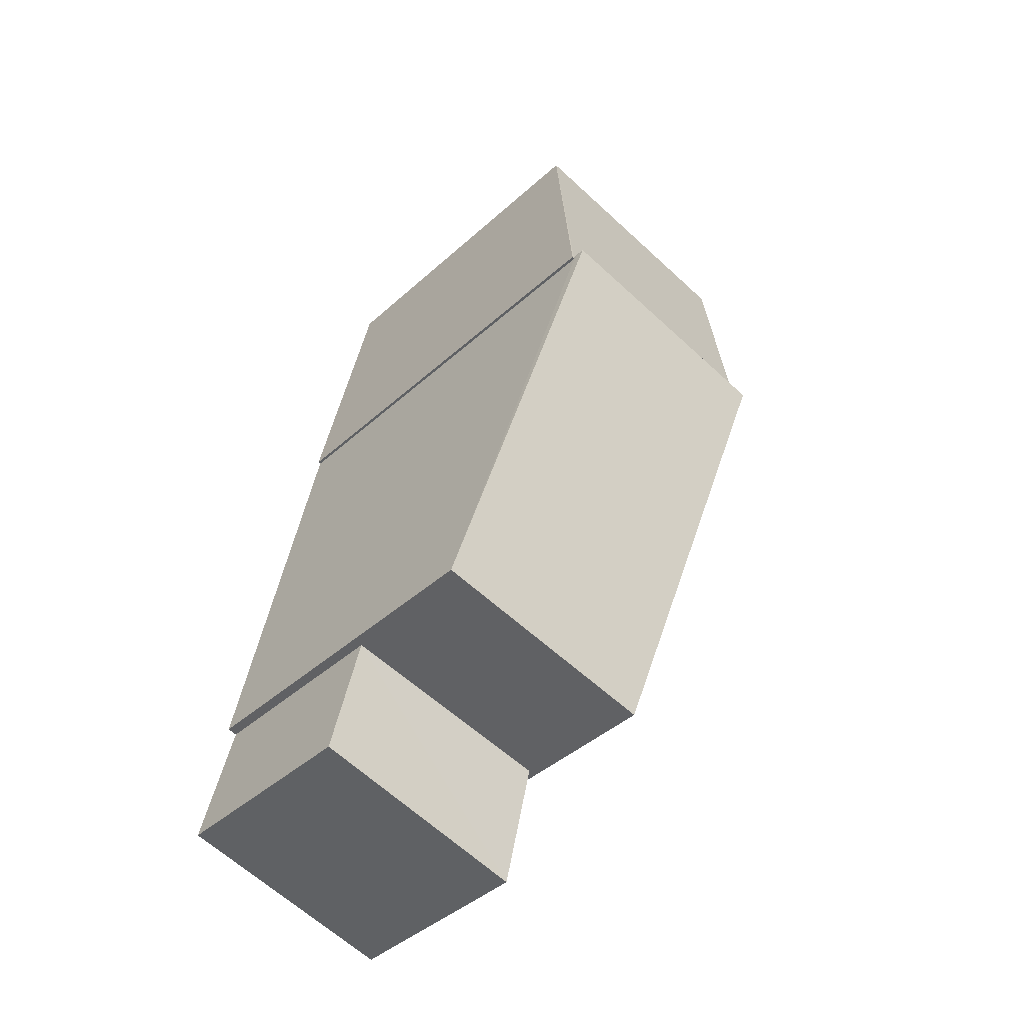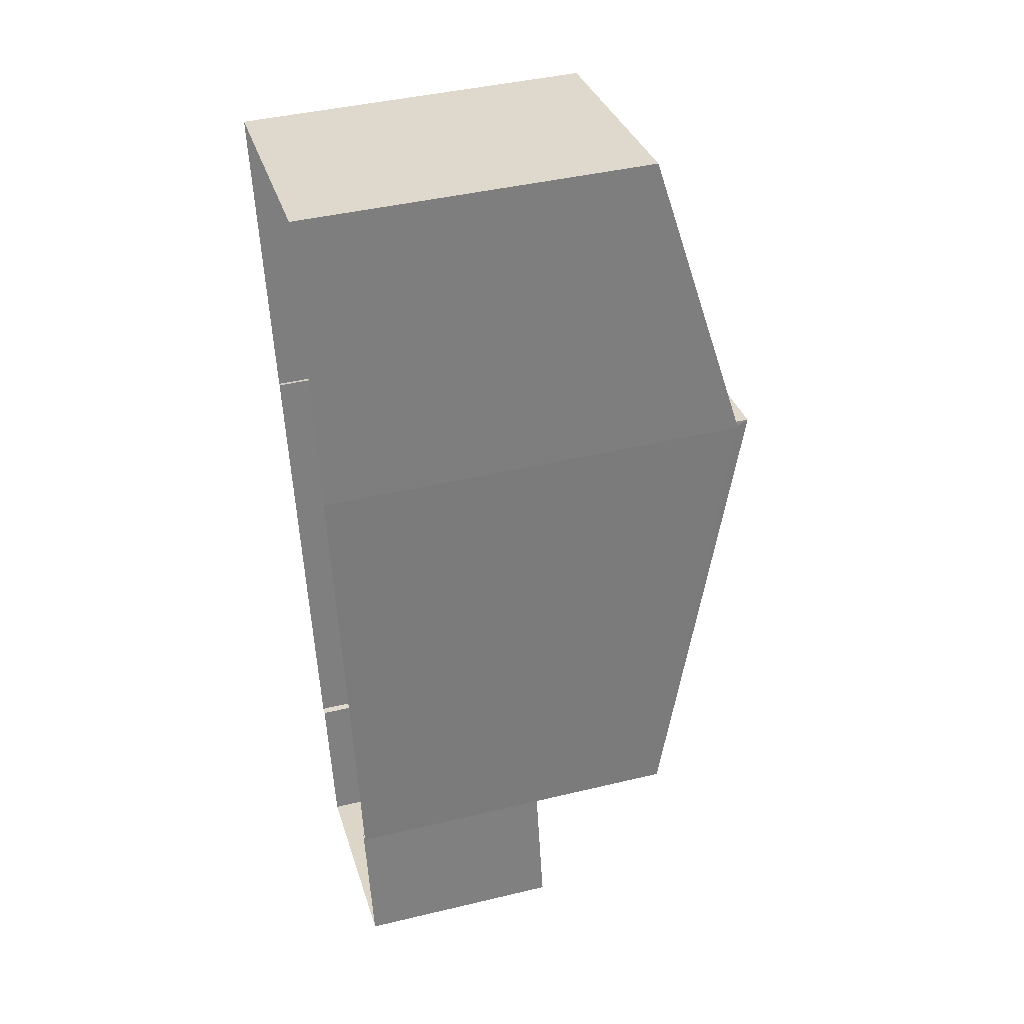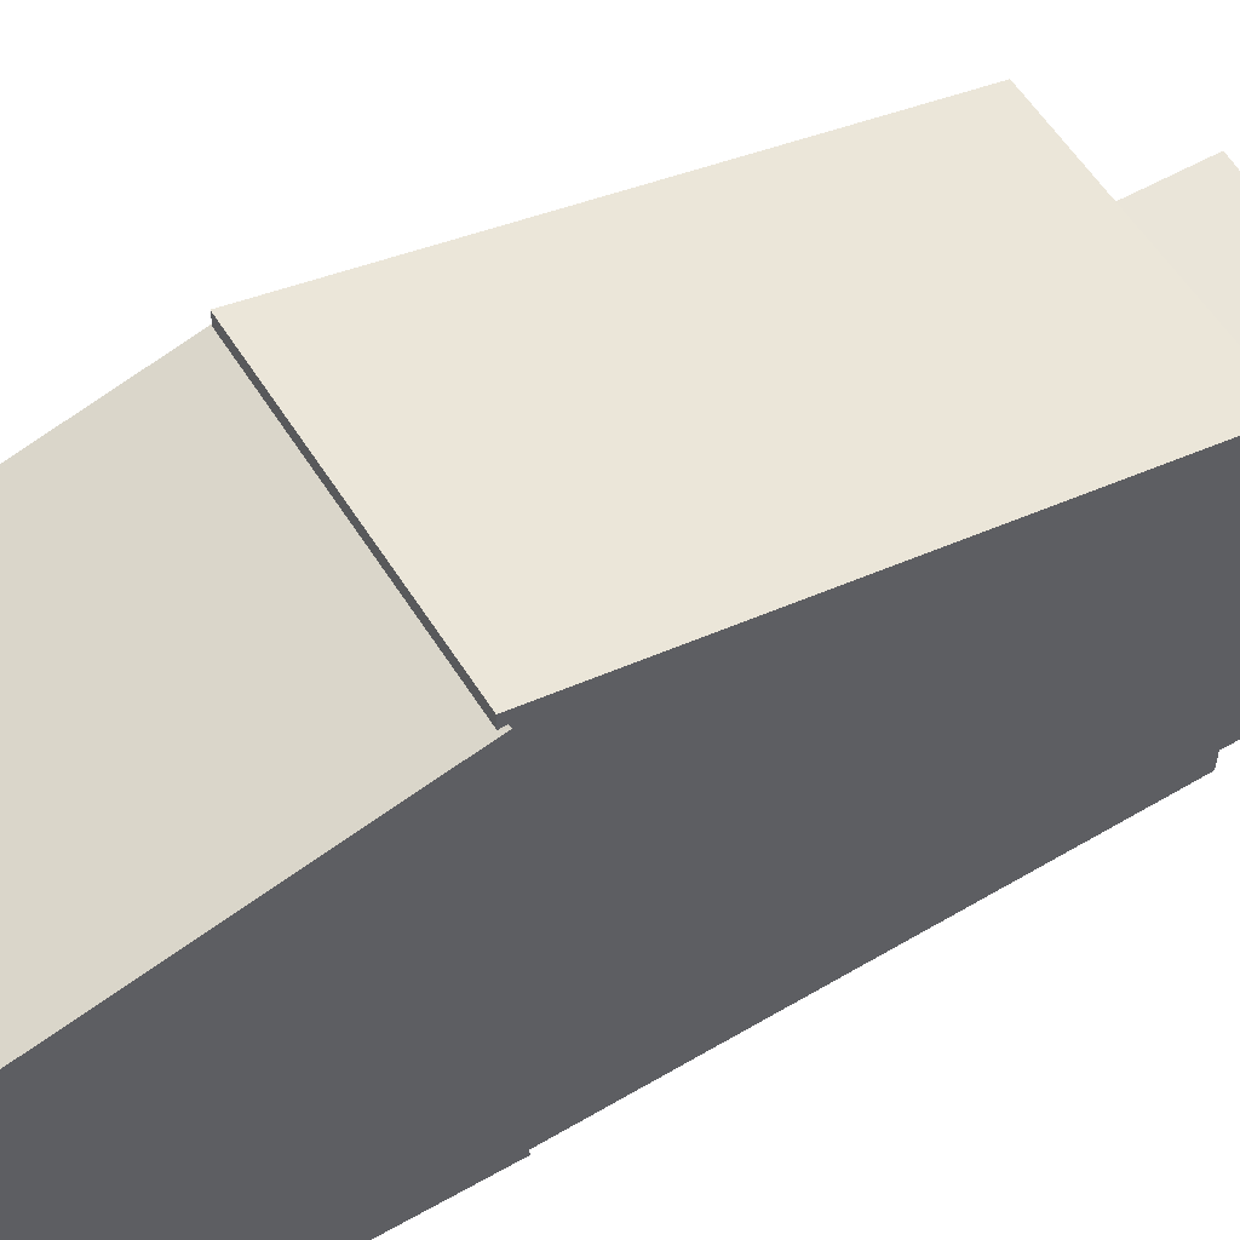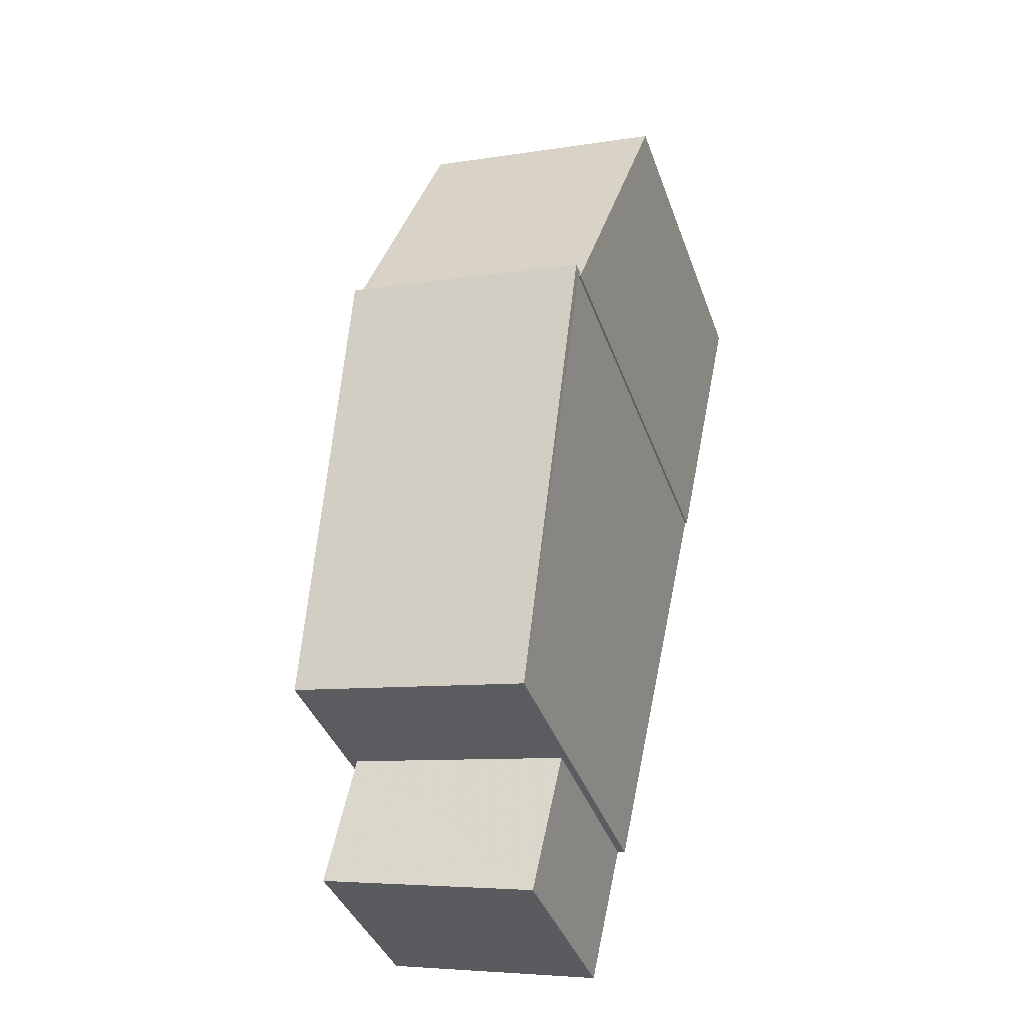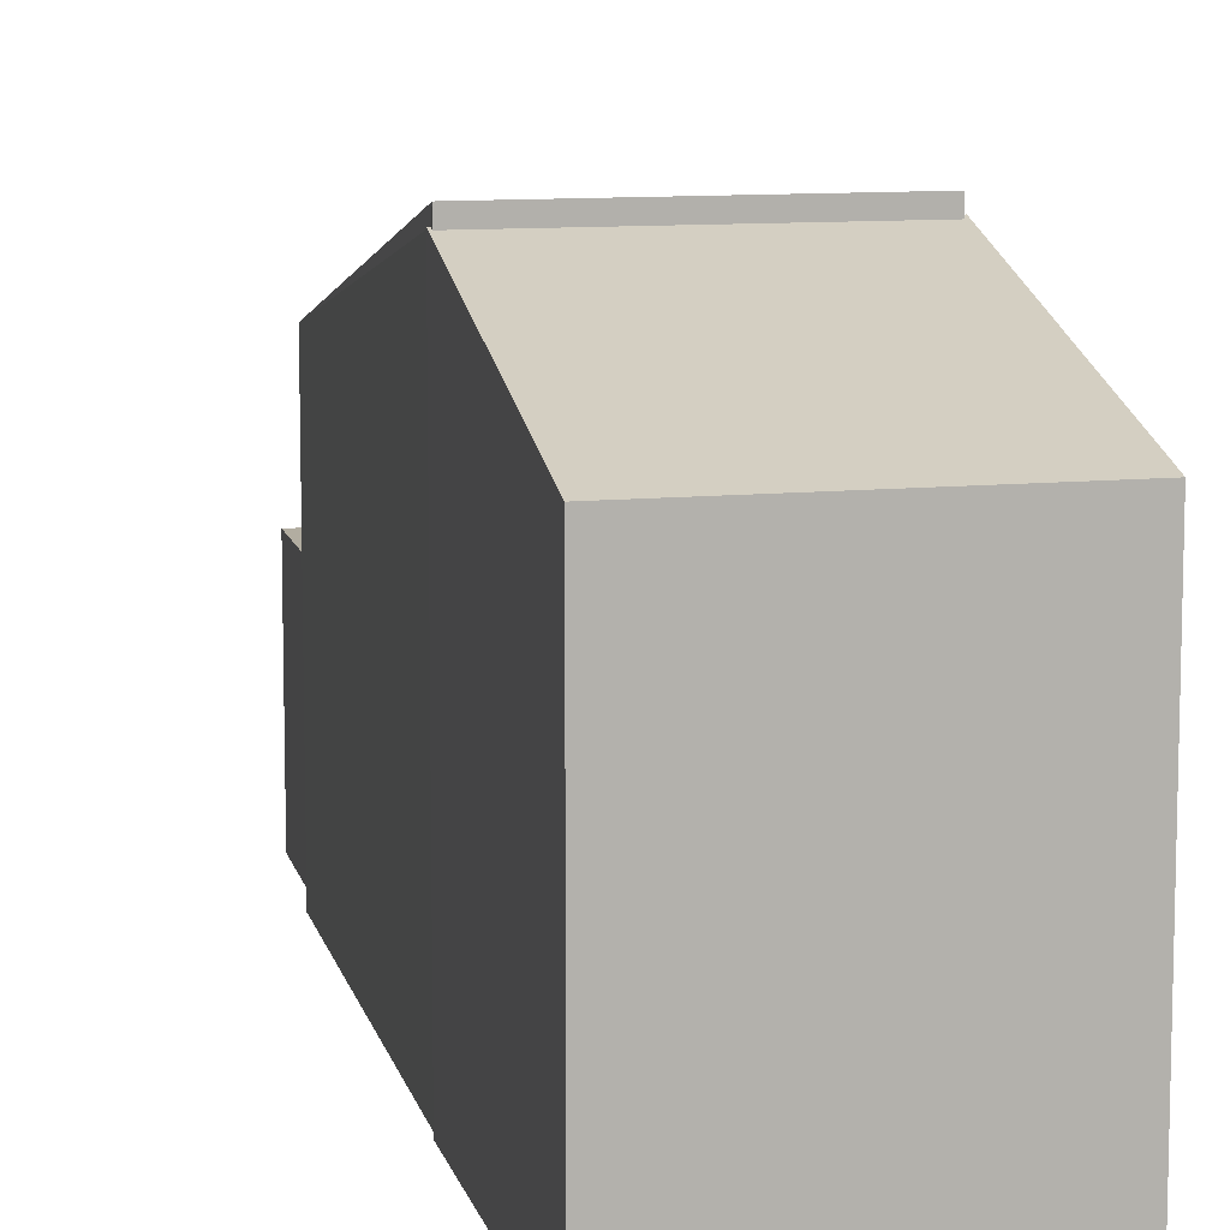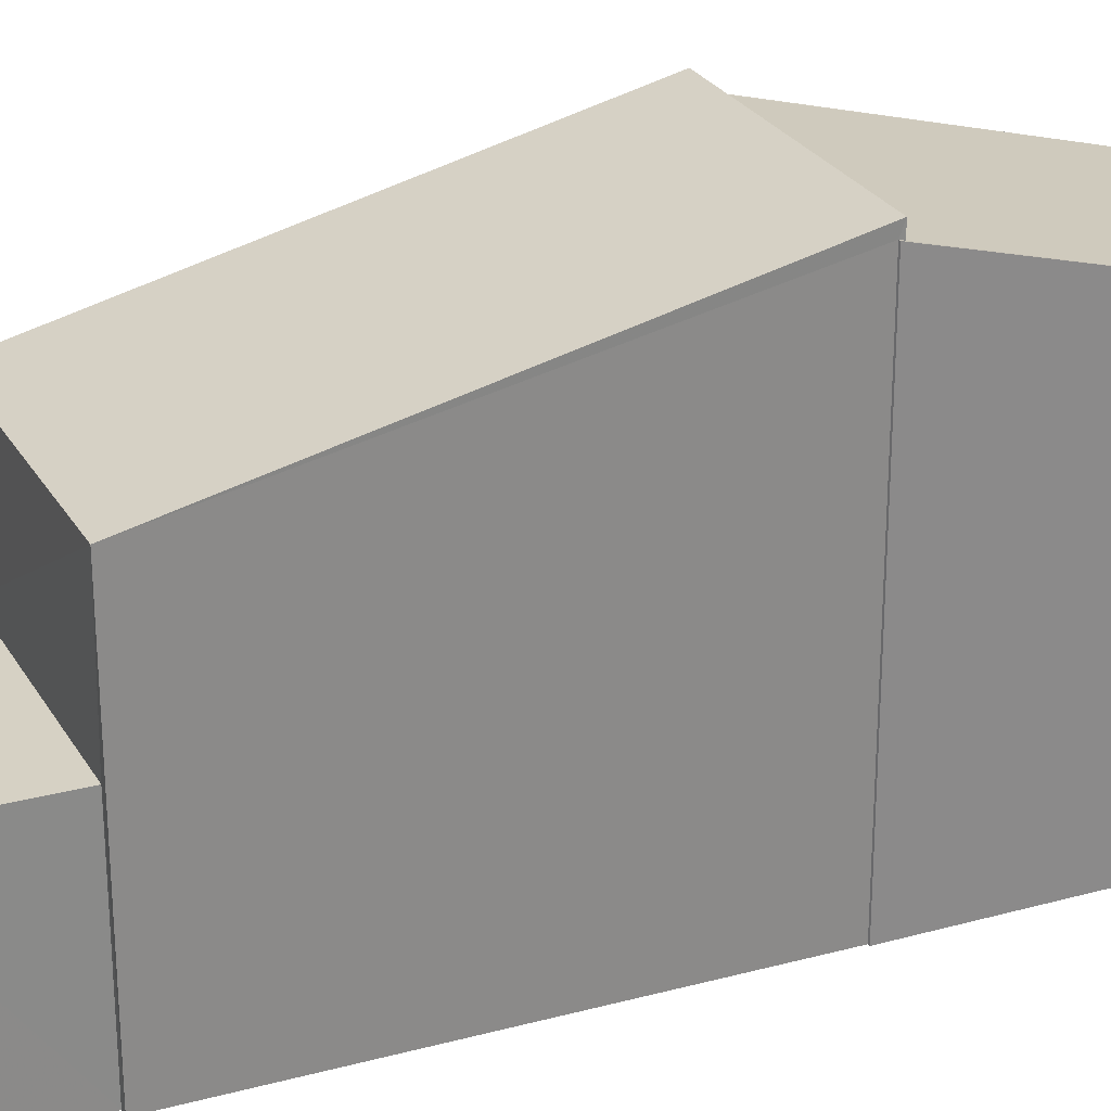
<metadata>
{"format":"obj","ext":"obj","renderer":"f3d","projection":"perspective","resolution":1024,"background":"white","views":[{"elev":-42.6,"azim":-43.1,"up":"+Y"},{"elev":42.8,"azim":-105.9,"up":"+Y"},{"elev":57.7,"azim":-132.2,"up":"+Z"},{"elev":-39.3,"azim":18.8,"up":"+Y"},{"elev":10.4,"azim":155.6,"up":"+Z"},{"elev":26.7,"azim":55.1,"up":"+Z"}]}
</metadata>
<code>
v -8.91e+04 -9.98e+04 6.856
v -8.909e+04 -9.981e+04 6.855
v -8.909e+04 -9.981e+04 6.856
v -8.91e+04 -9.981e+04 6.856
v -8.91e+04 -9.981e+04 6.856
v -8.909e+04 -9.981e+04 6.856
v -8.91e+04 -9.982e+04 6.857
v -8.91e+04 -9.982e+04 6.857
v -8.91e+04 -9.982e+04 6.857
v -8.91e+04 -9.982e+04 6.857
v -8.91e+04 -9.982e+04 6.857
v -8.91e+04 -9.982e+04 6.857
v -8.91e+04 -9.981e+04 15.02
v -8.91e+04 -9.982e+04 13.11
v -8.91e+04 -9.982e+04 13.11
v -8.909e+04 -9.981e+04 15.02
v -8.91e+04 -9.982e+04 10.53
v -8.91e+04 -9.982e+04 10.53
v -8.91e+04 -9.982e+04 10.53
v -8.91e+04 -9.982e+04 10.53
v -8.909e+04 -9.981e+04 14.8
v -8.909e+04 -9.981e+04 13.31
v -8.909e+04 -9.981e+04 14.78
v -8.909e+04 -9.981e+04 14.8
v -8.91e+04 -9.98e+04 13.31
v -8.91e+04 -9.981e+04 14.8
v -8.91e+04 -9.981e+04 14.77
v -8.91e+04 -9.981e+04 14.8
f 1 2 3
f 1 4 5
f 2 6 3
f 7 4 8
f 9 3 10
f 11 8 12
f 12 8 9
f 1 3 4
f 8 4 9
f 4 3 9
f 13 14 15
f 16 13 15
f 17 18 19
f 20 17 19
f 21 22 23
f 24 21 23
f 25 26 27
f 22 25 23
f 28 27 26
f 23 25 27
f 9 10 20
f 10 15 20
f 8 17 7
f 17 15 14
f 20 15 17
f 7 17 14
f 23 16 24
f 3 24 15
f 3 15 10
f 24 16 15
f 23 13 16
f 23 27 13
f 9 19 12
f 9 20 19
f 28 26 5
f 4 28 5
f 8 11 18
f 17 8 18
f 18 11 12
f 19 18 12
f 3 6 21
f 24 3 21
f 22 21 6
f 2 22 6
f 22 2 1
f 25 22 1
f 5 25 1
f 5 26 25
f 28 14 13
f 13 27 28
f 4 7 14
f 4 14 28

</code>
